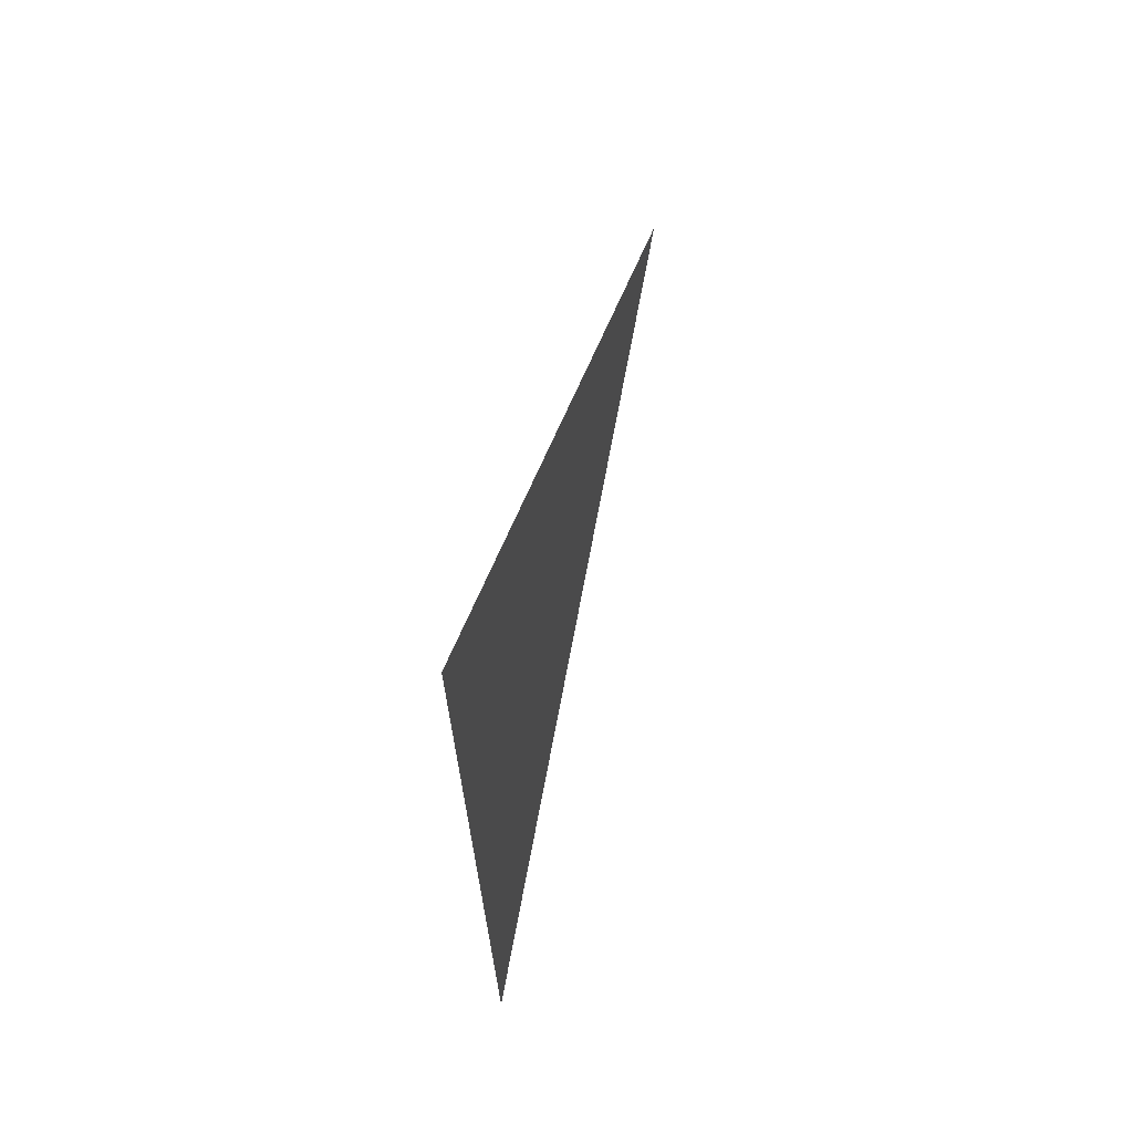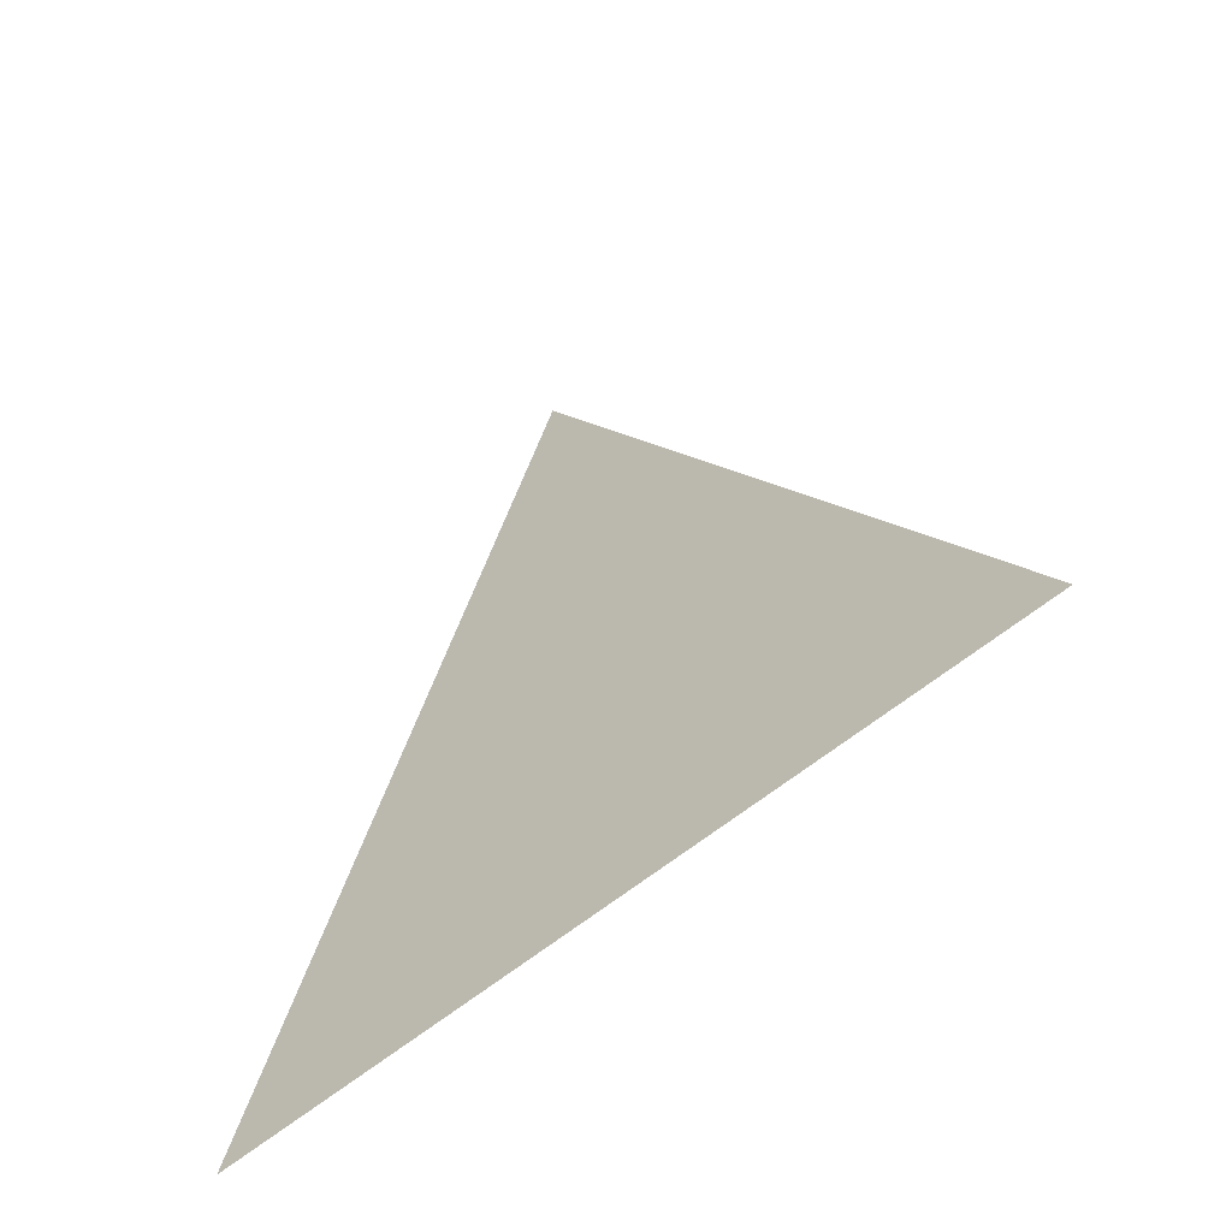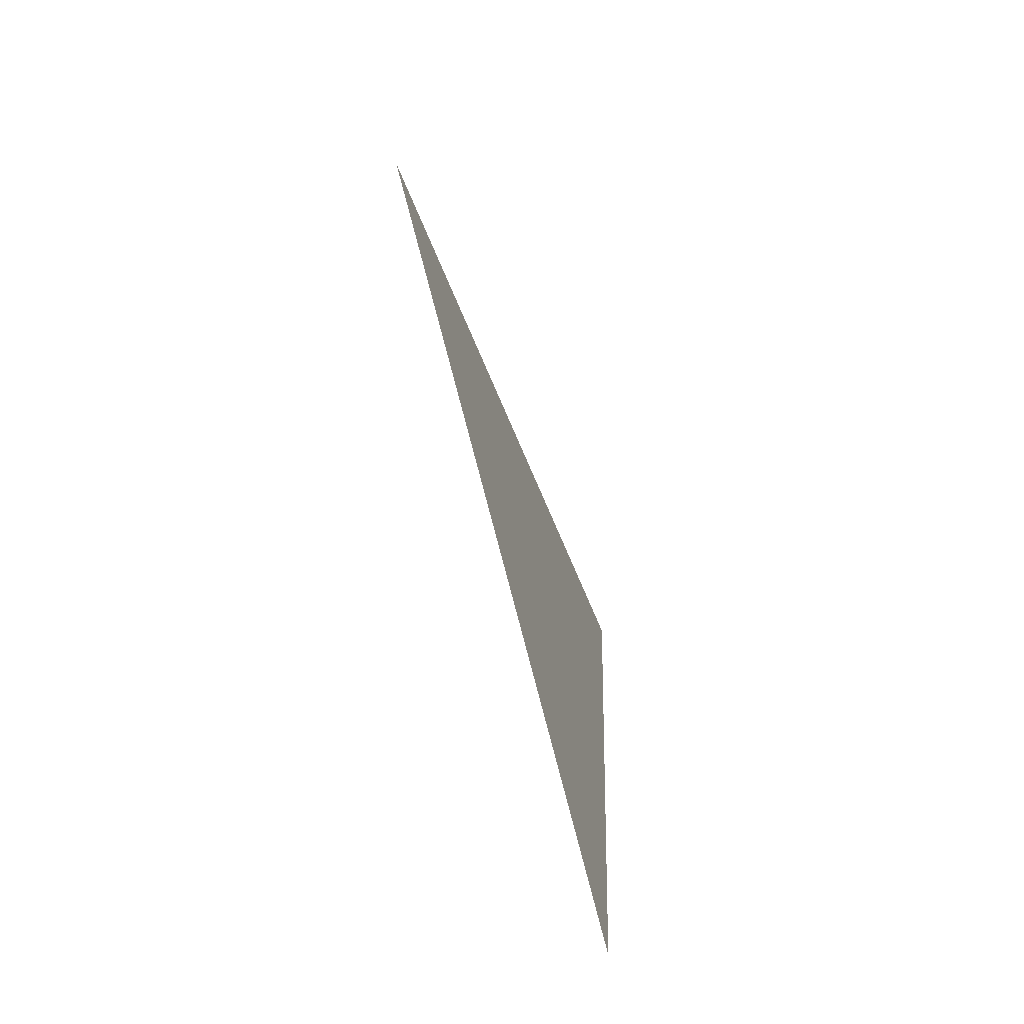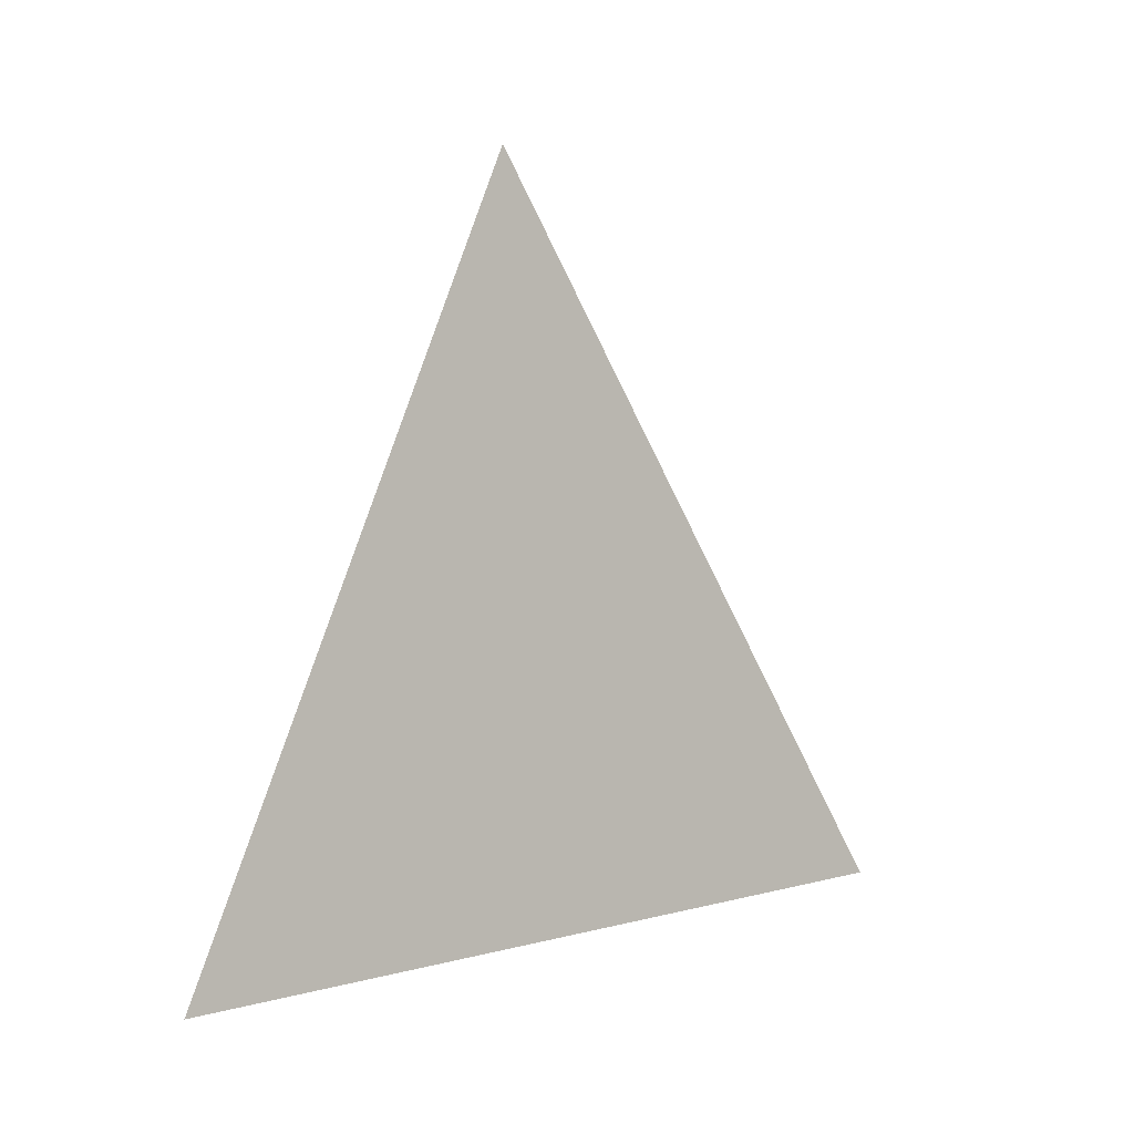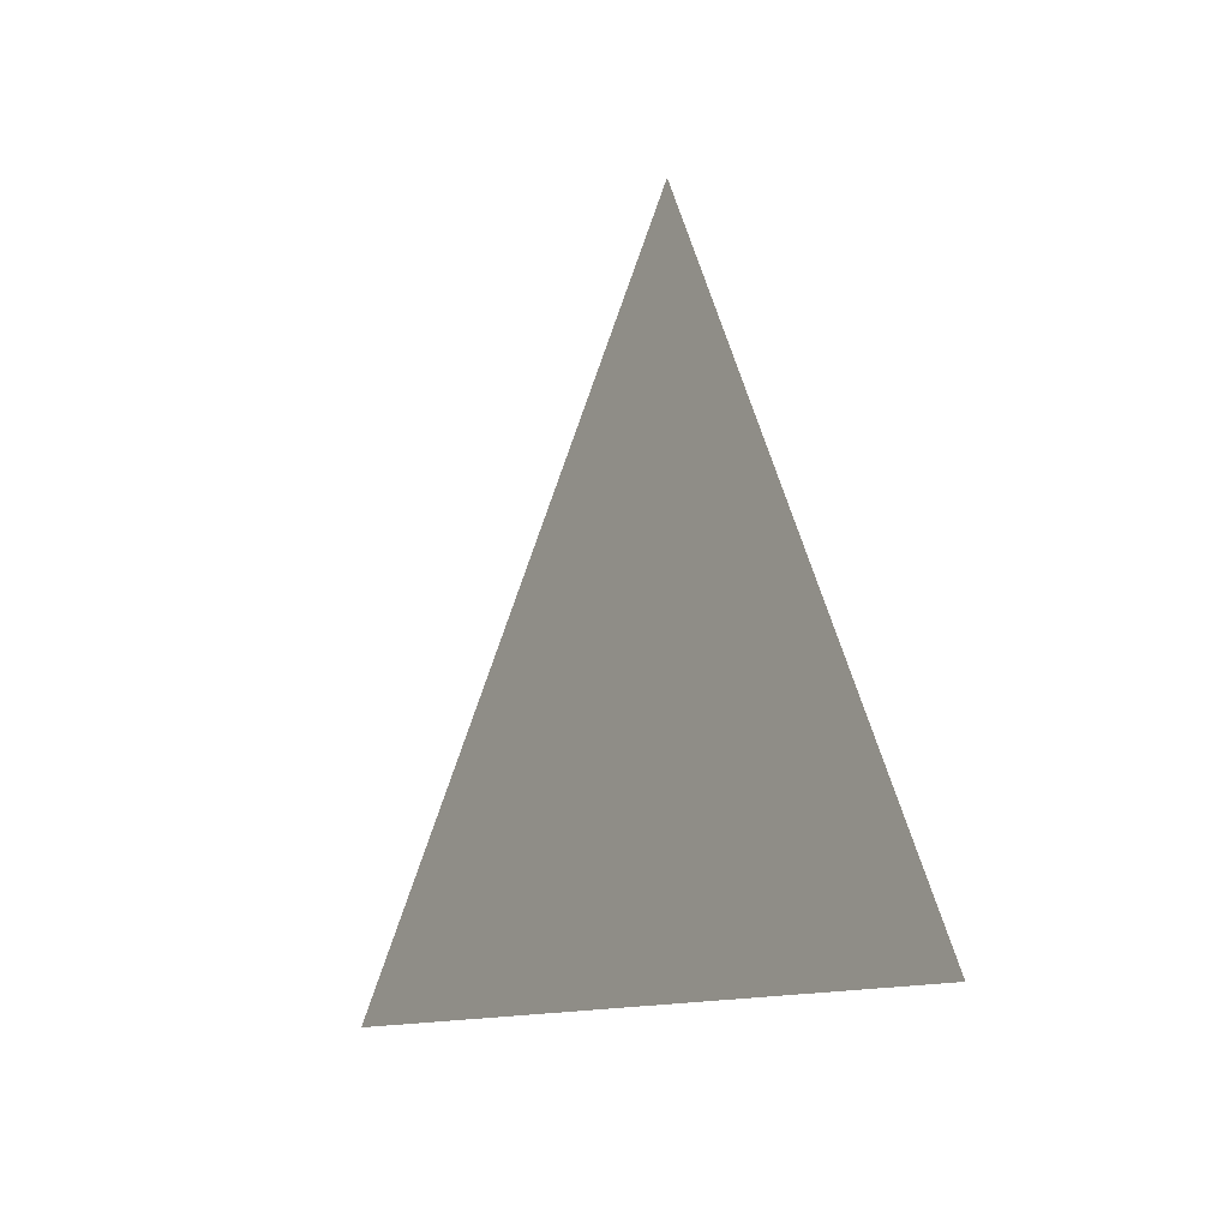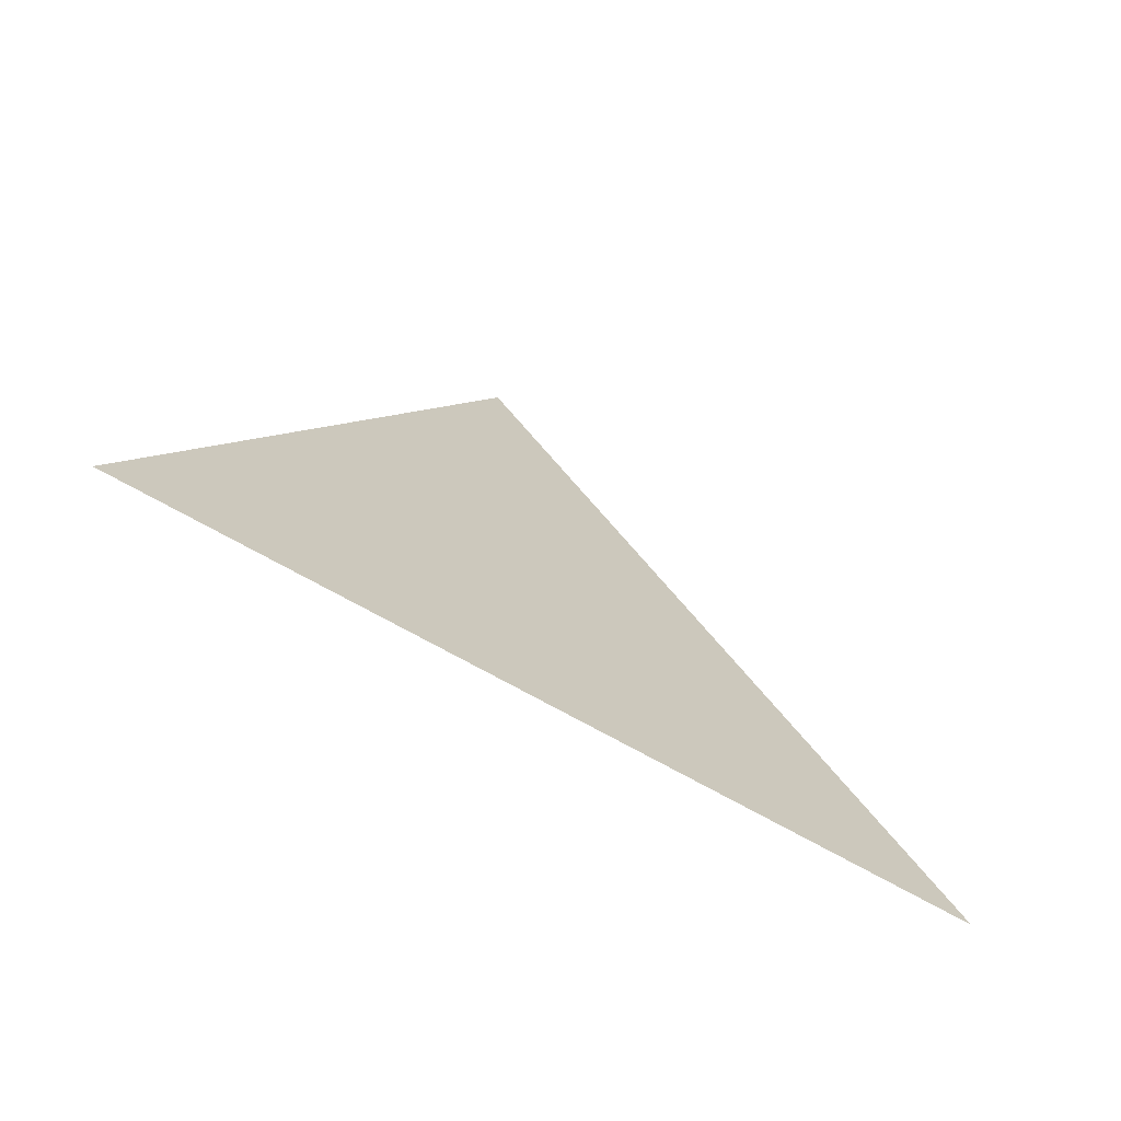
<metadata>
{"format":"obj","ext":"obj","renderer":"f3d","projection":"perspective","resolution":1024,"background":"white","views":[{"elev":56.0,"azim":13.8,"up":"+Z"},{"elev":-51.1,"azim":129.6,"up":"+Y"},{"elev":-65.5,"azim":-161.6,"up":"+Z"},{"elev":-5.0,"azim":47.0,"up":"+Y"},{"elev":-19.5,"azim":-35.1,"up":"+Y"},{"elev":-69.2,"azim":57.7,"up":"+Y"}]}
</metadata>
<code>
v 0.9705 1.601 -0.0455
v 0.9705 1.671 0.005538
v 0.9705 1.591 0.03997
g group_52_140627936645200
f 1 2 3

</code>
